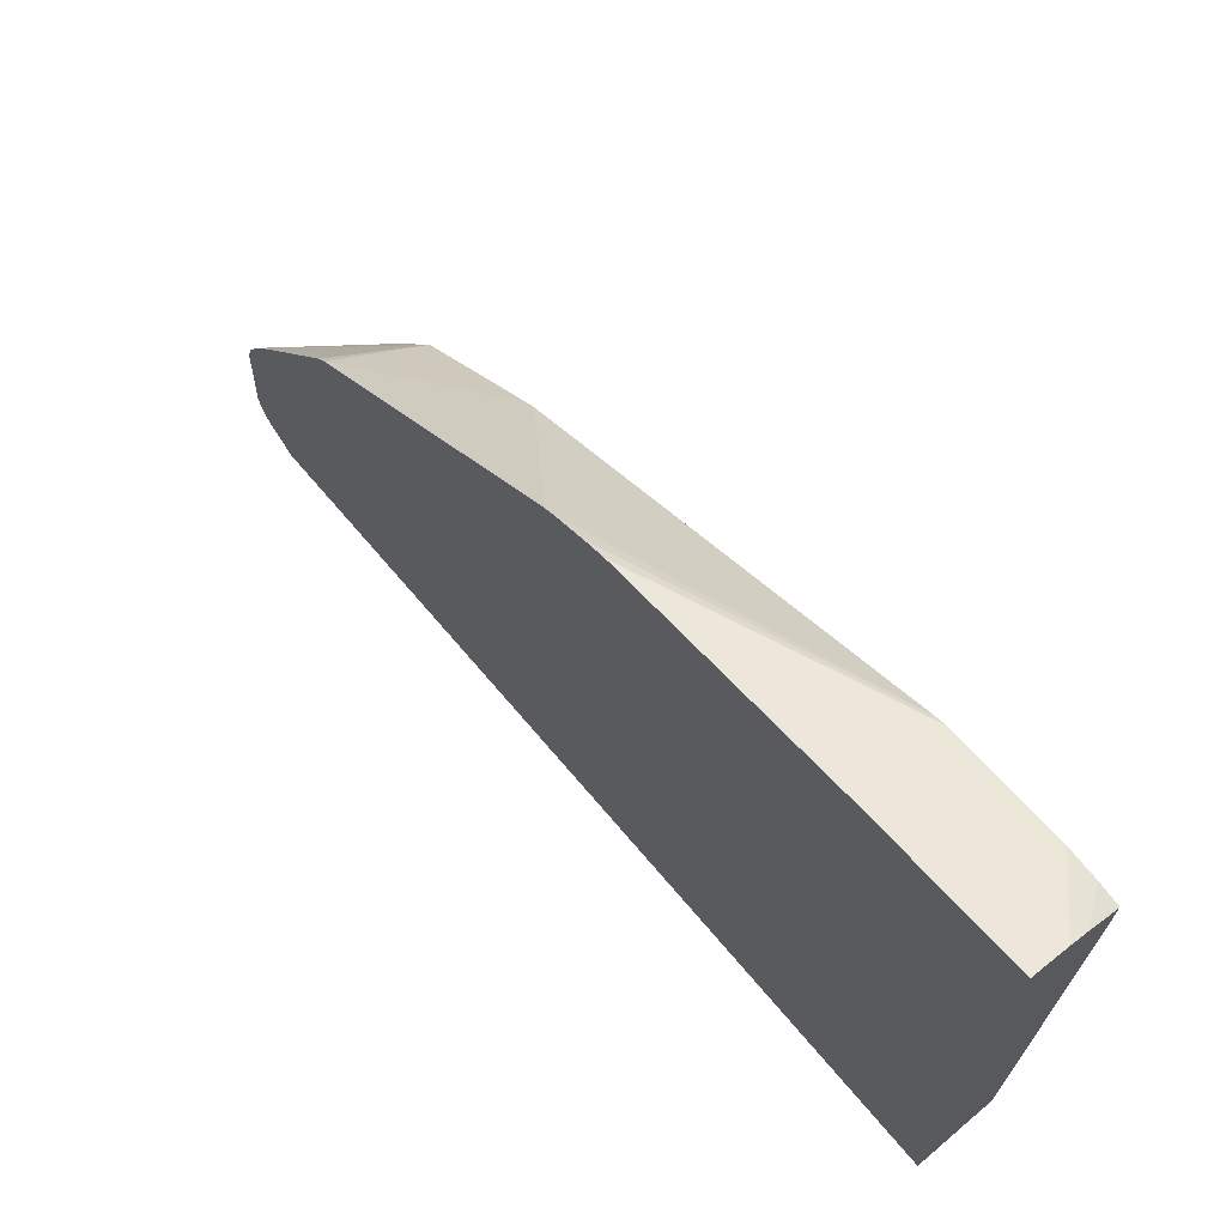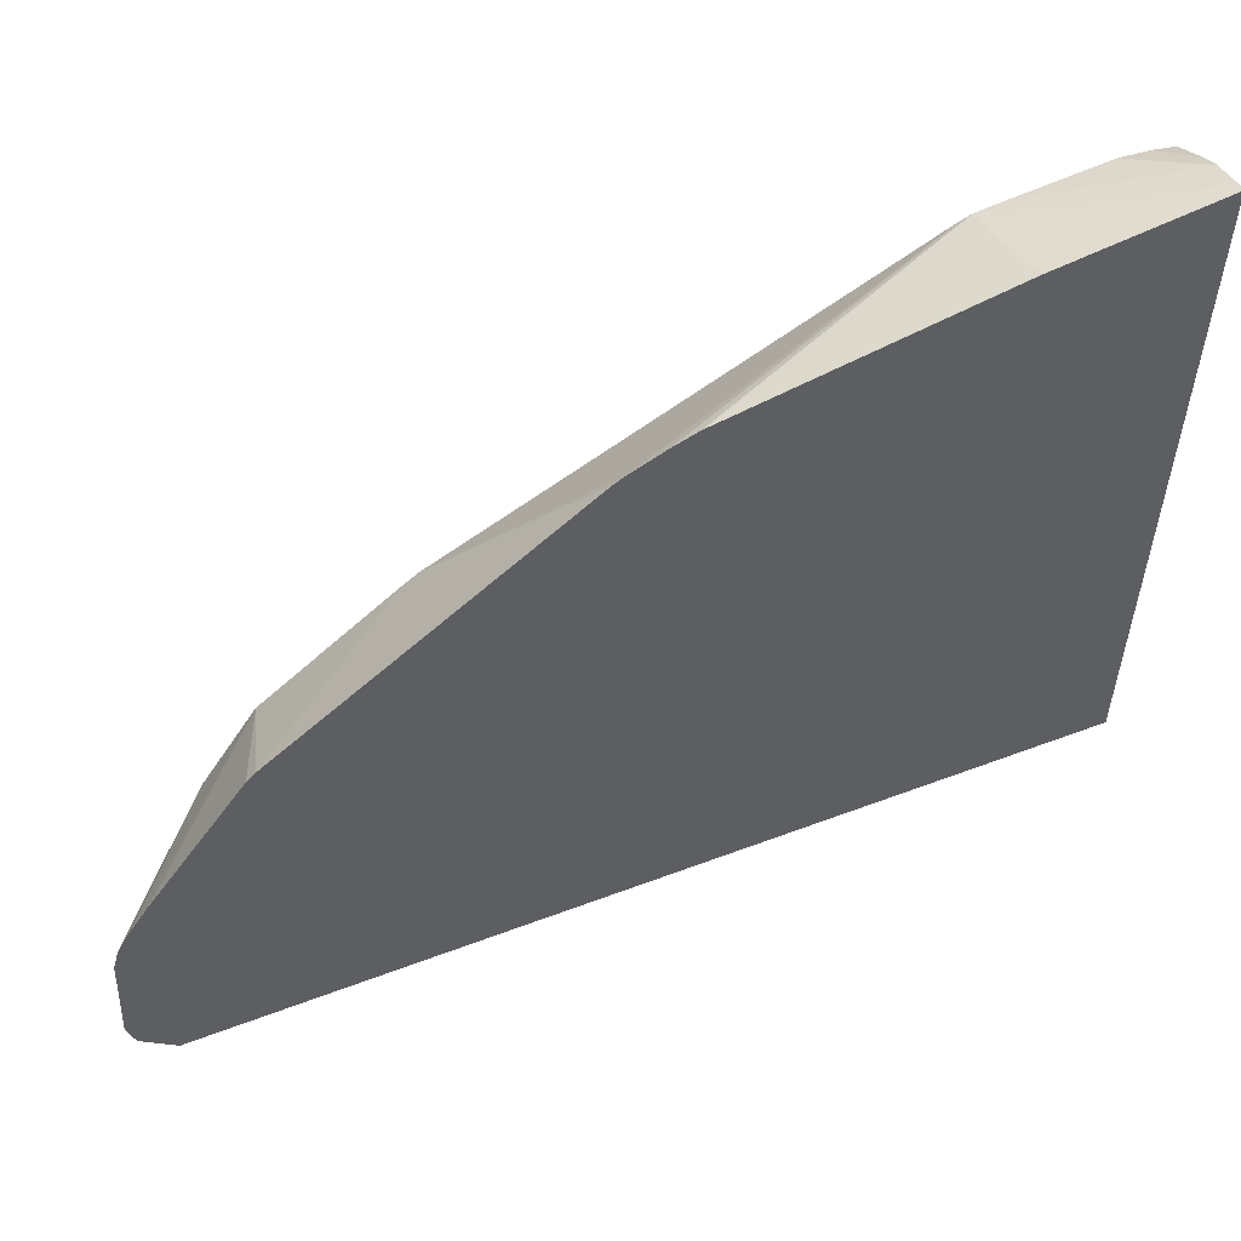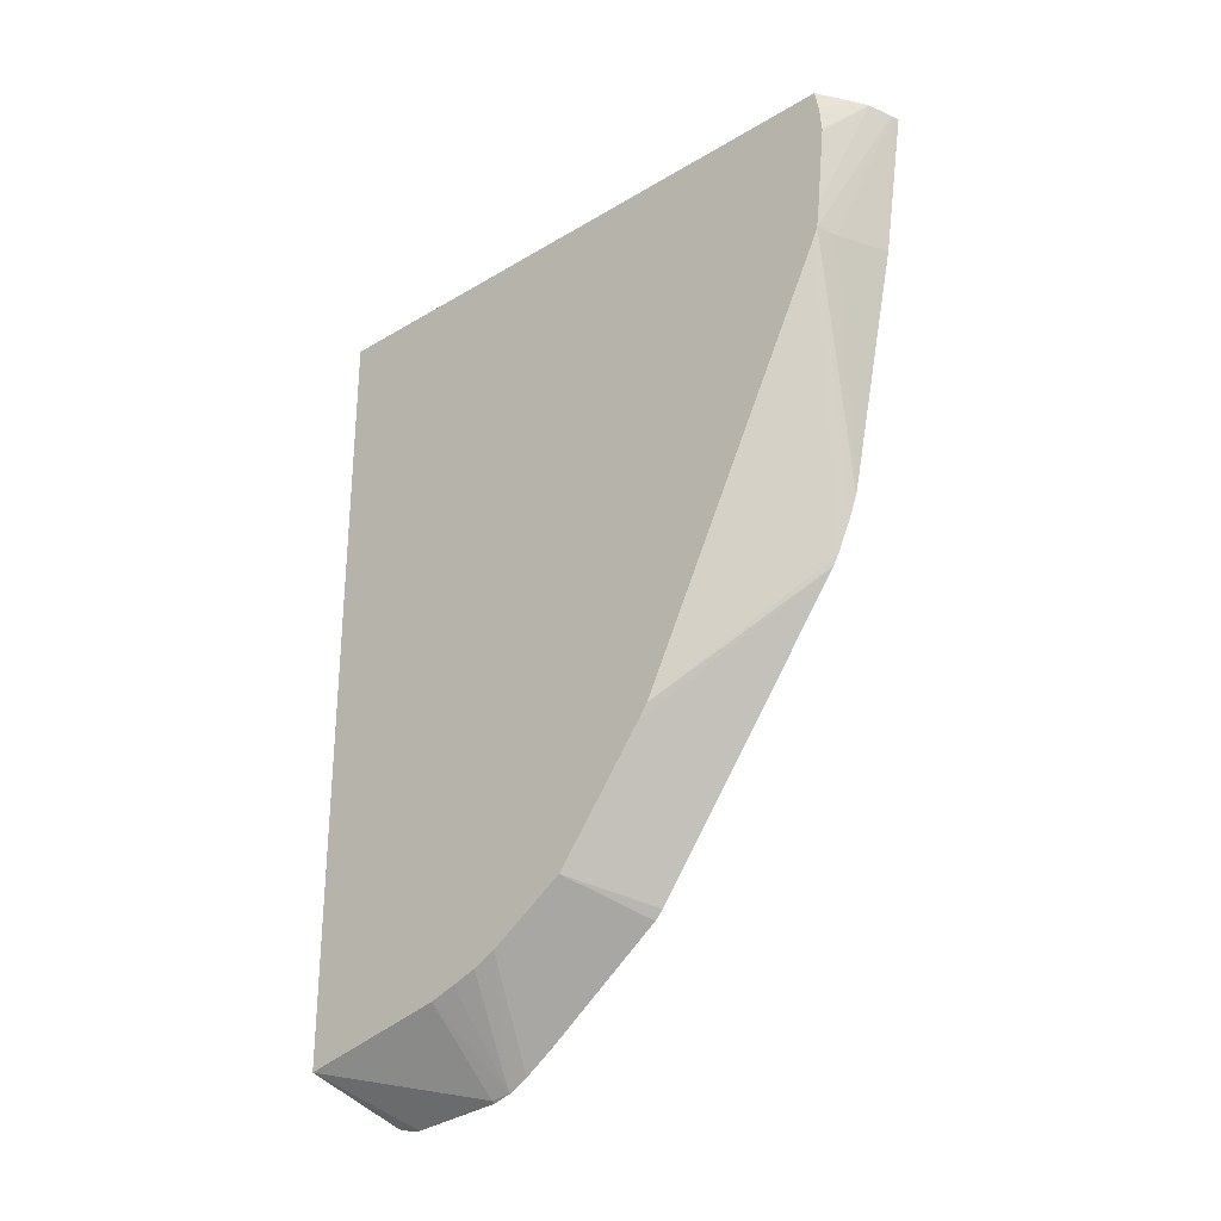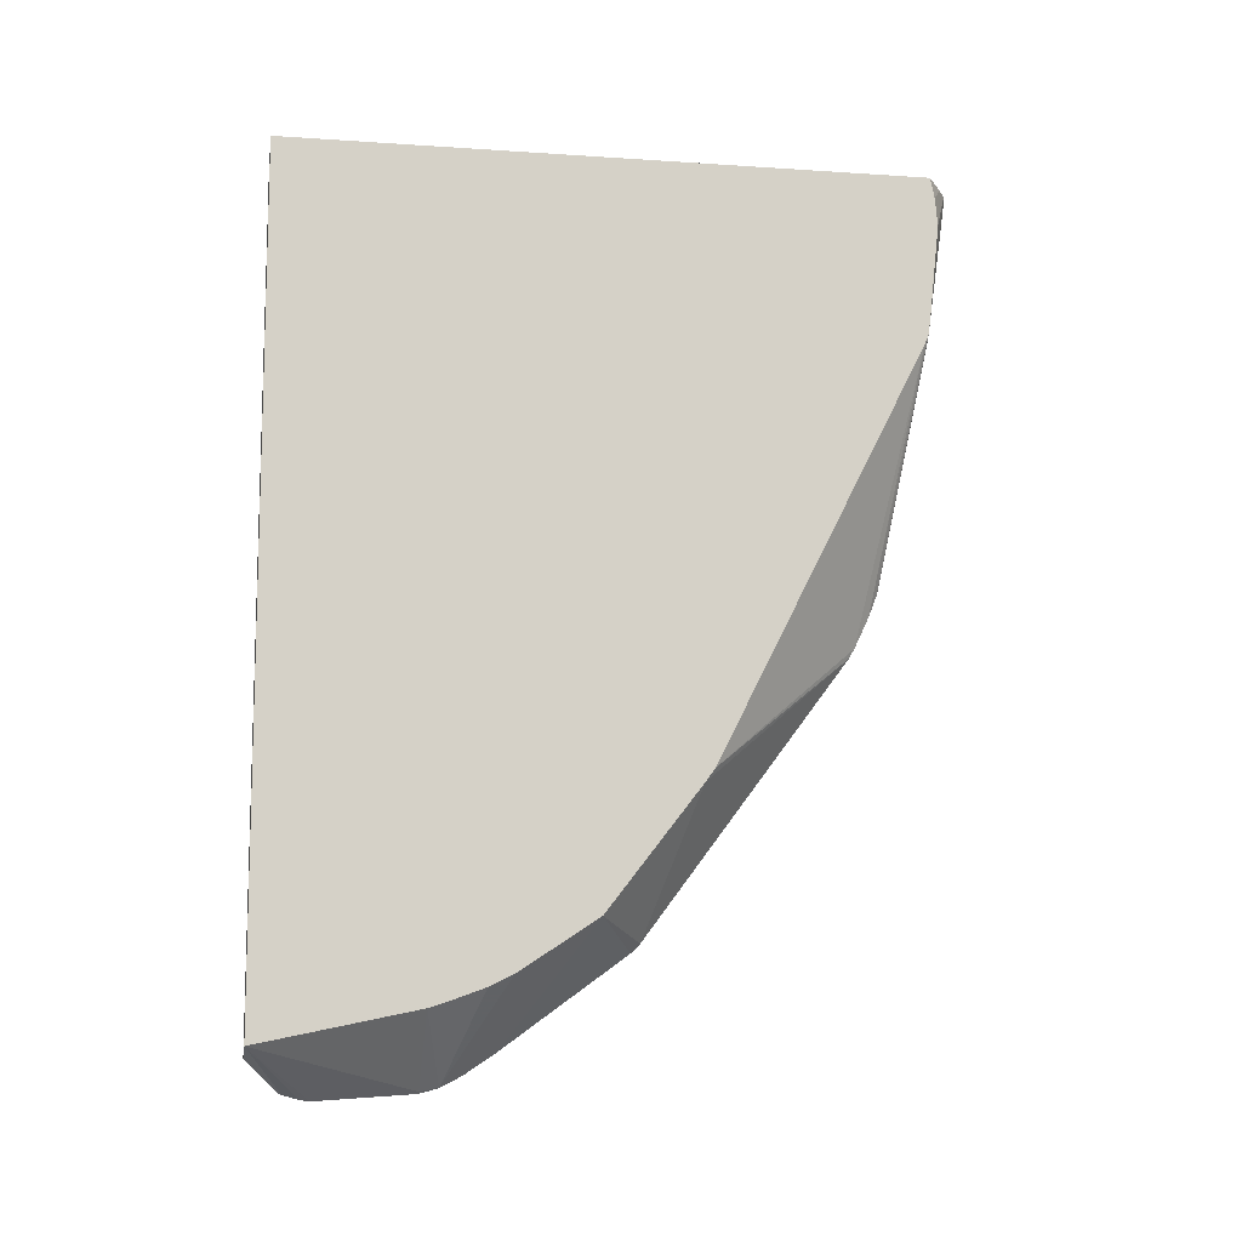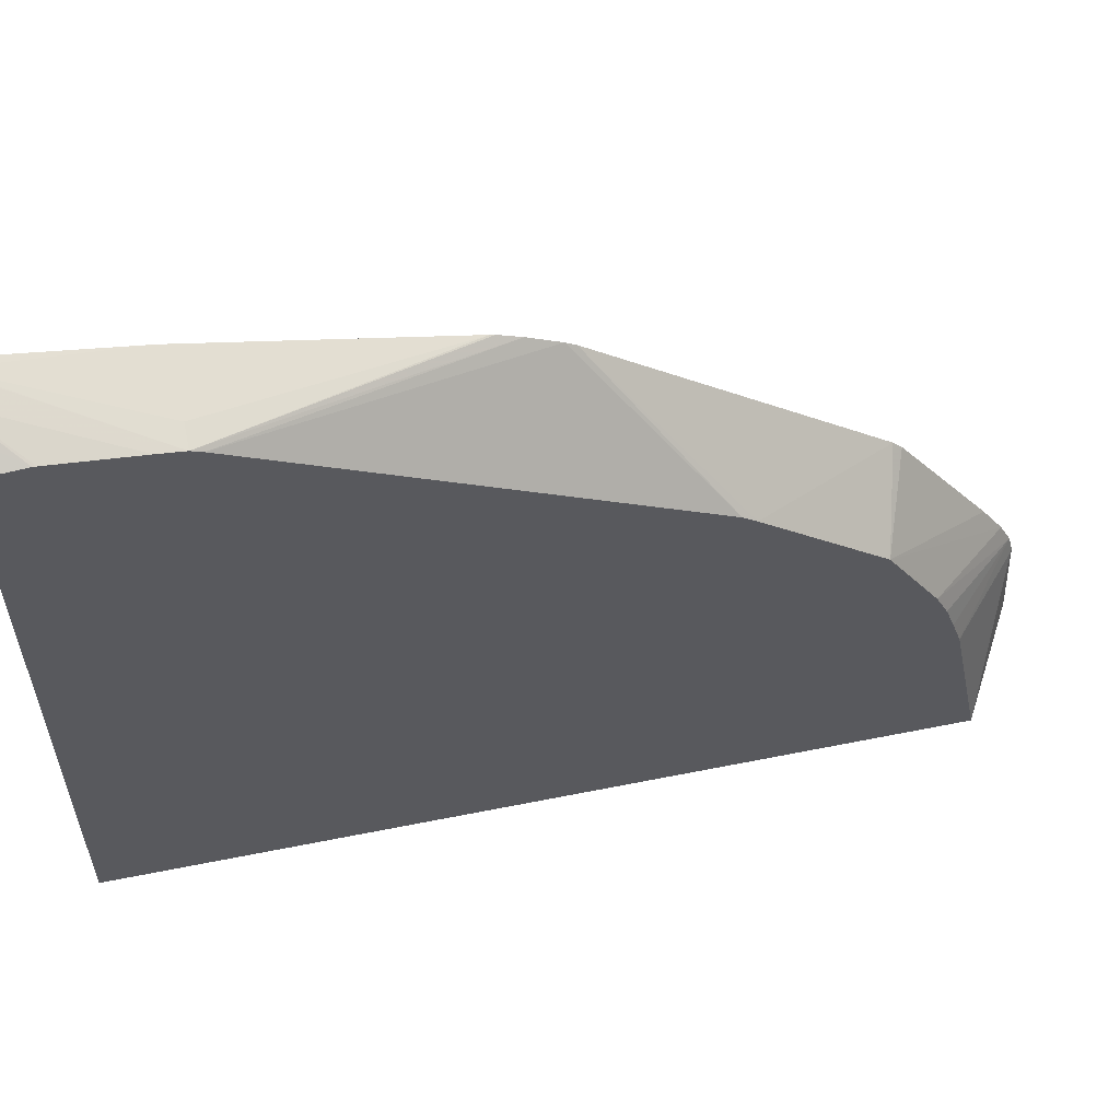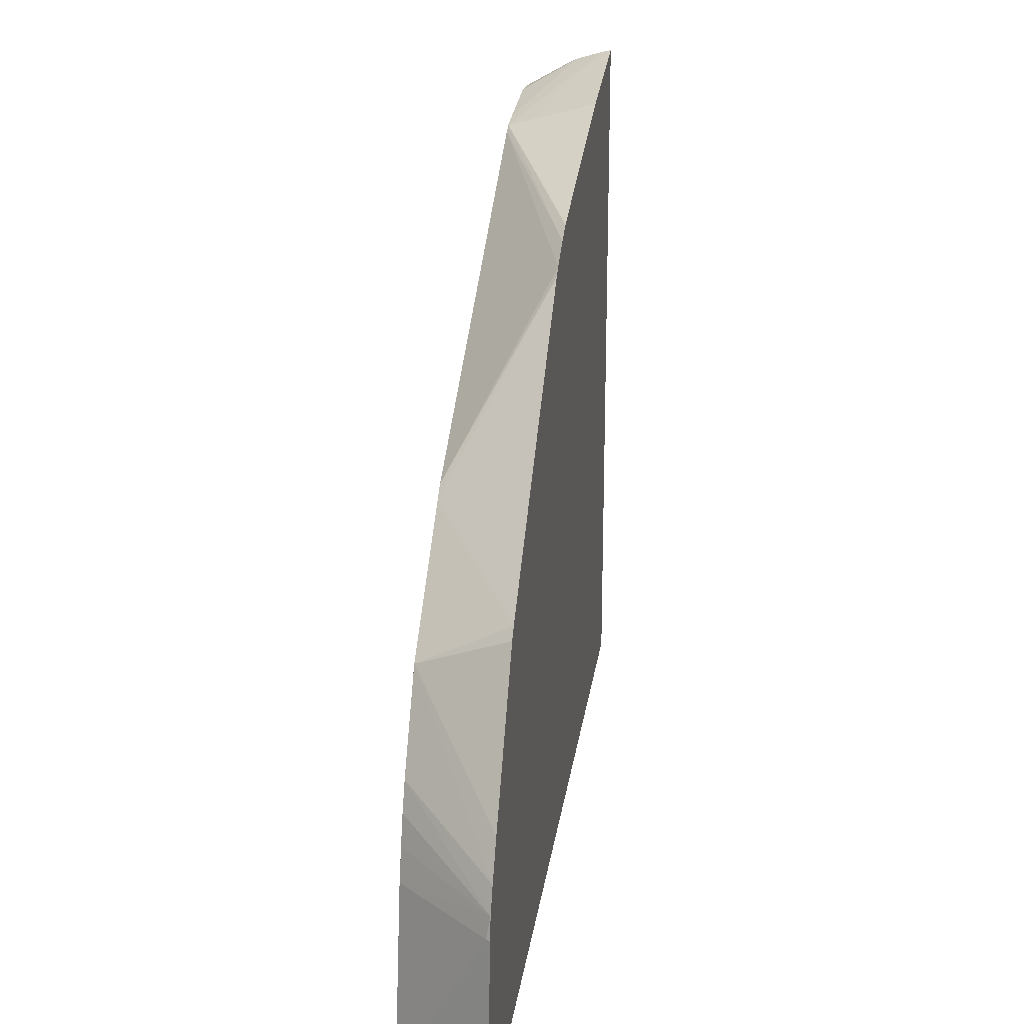
<metadata>
{"format":"obj","ext":"obj","renderer":"f3d","projection":"perspective","resolution":1024,"background":"white","views":[{"elev":69.4,"azim":-40.3,"up":"+Y"},{"elev":55.5,"azim":-111.7,"up":"+Y"},{"elev":-29.3,"azim":131.5,"up":"+Z"},{"elev":-10.4,"azim":80.4,"up":"+Z"},{"elev":56.6,"azim":78.1,"up":"+Y"},{"elev":22.2,"azim":-172.2,"up":"+Y"}]}
</metadata>
<code>
v 0.01351 0.01365 -0.02169
v 0.01338 0.01376 -0.02181
v 0.01338 0.01446 -0.02248
v 0.01558 0.01365 -0.0214
v 0.01338 0.01365 -0.02169
v 0.01338 0.01457 -0.02253
v 0.01347 0.01449 -0.02247
v 0.01338 0.01499 -0.02265
v 0.01338 0.01523 -0.02269
v 0.01346 0.01777 -0.02247
v 0.01558 0.01776 -0.02055
v 0.01558 0.01365 0.0003042
v 0.01338 0.01365 0.0003042
v 0.01338 0.01777 -0.02252
v 0.01338 0.01826 -0.02238
v 0.01558 0.01849 -0.02031
v 0.01558 0.03024 0.0003042
v 0.01338 0.03125 0.0003042
v 0.01338 0.01827 -0.02239
v 0.01338 0.01828 -0.02238
v 0.01338 0.01882 -0.0221
v 0.01558 0.01979 -0.01975
v 0.01558 0.01916 -0.02007
v 0.01474 0.03076 0.0003042
v 0.01558 0.03035 -0.0002336
v 0.01338 0.03065 -0.003607
v 0.0136 0.03121 0.0003042
v 0.01338 0.01963 -0.02156
v 0.01558 0.02184 -0.01841
v 0.01558 0.03041 -0.0009628
v 0.01432 0.03099 0.0003042
v 0.01338 0.02927 -0.01001
v 0.01499 0.03024 -0.00385
v 0.01363 0.0312 0.0003042
v 0.01558 0.0301 -0.00385
v 0.01338 0.02287 -0.0192
v 0.01338 0.02311 -0.01896
v 0.01558 0.0243 -0.01523
v 0.01558 0.0304 -0.00106
v 0.0143 0.031 0.0003042
v 0.01338 0.02924 -0.01012
v 0.01558 0.03018 -0.003195
v 0.01558 0.02998 -0.004127
v 0.01338 0.02902 -0.0107
v 0.01338 0.02848 -0.01178
v 0.01558 0.02455 -0.01488
v 0.01338 0.02863 -0.01152
f 2 32 41
f 2 41 44
f 38 45 46
f 37 45 38
f 4 29 38
f 4 38 46
f 26 33 32
f 27 34 35
f 2 6 3
f 3 6 7
f 4 39 30
f 4 30 25
f 2 47 45
f 2 44 47
f 4 17 12
f 4 25 17
f 2 8 6
f 2 9 8
f 15 19 20
f 15 20 21
f 2 18 26
f 2 26 32
f 2 5 13
f 2 13 18
f 12 18 13
f 14 19 15
f 2 37 36
f 2 45 37
f 1 12 13
f 1 4 12
f 12 17 24
f 12 24 31
f 32 35 41
f 32 33 35
f 10 14 15
f 9 14 10
f 15 21 22
f 15 22 23
f 4 43 35
f 4 46 43
f 4 22 29
f 4 23 22
f 2 28 21
f 2 36 28
f 1 13 5
f 1 5 2
f 4 9 10
f 4 10 11
f 4 16 23
f 4 11 16
f 12 40 34
f 12 31 40
f 2 20 19
f 2 21 20
f 1 2 3
f 1 3 4
f 2 19 14
f 2 14 9
f 39 42 40
f 43 47 44
f 10 15 11
f 11 15 16
f 29 37 38
f 29 36 37
f 4 35 42
f 4 42 39
f 28 36 29
f 27 35 33
f 3 7 4
f 4 7 6
f 4 8 9
f 4 6 8
f 24 25 30
f 21 29 22
f 30 40 31
f 30 39 40
f 12 34 27
f 12 27 18
f 24 30 31
f 26 27 33
f 35 44 41
f 35 43 44
f 21 28 29
f 18 27 26
f 45 47 46
f 43 46 47
f 35 40 42
f 34 40 35
f 17 25 24
f 15 23 16

</code>
